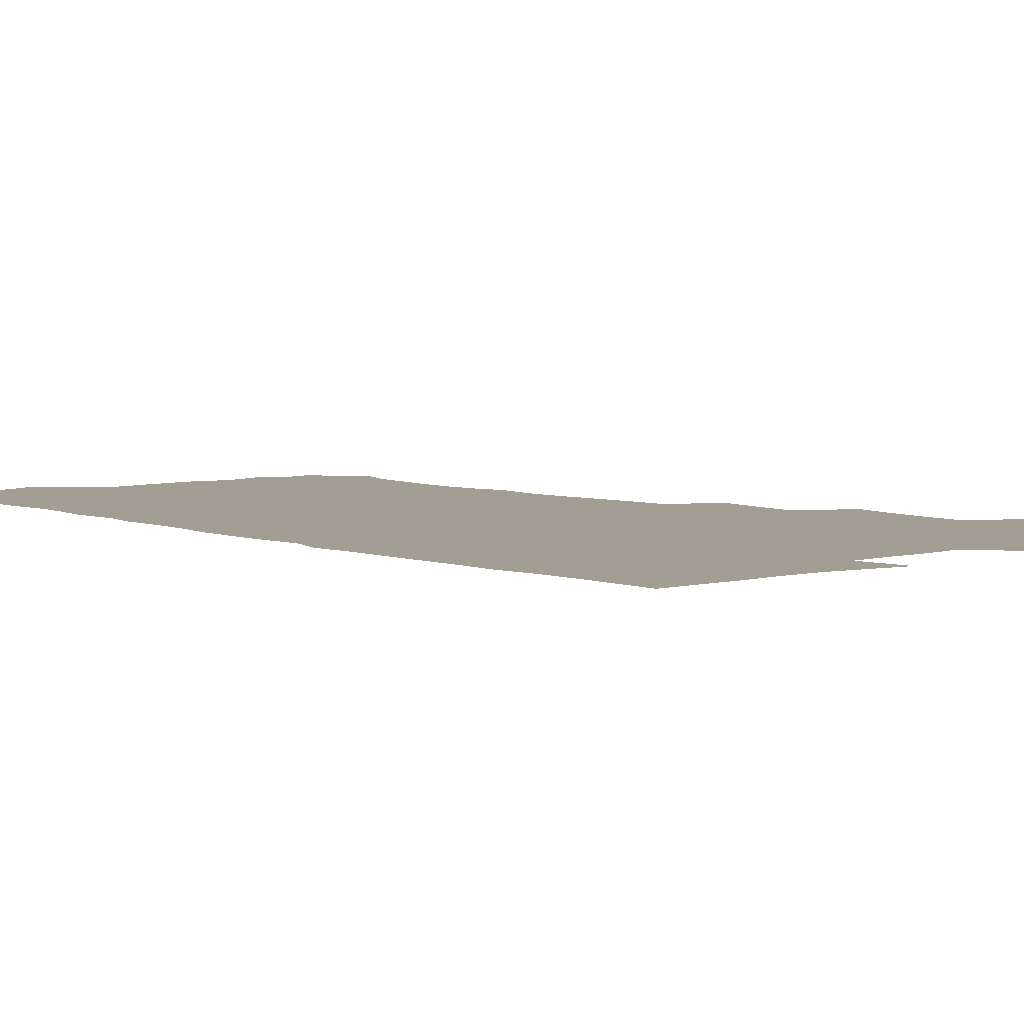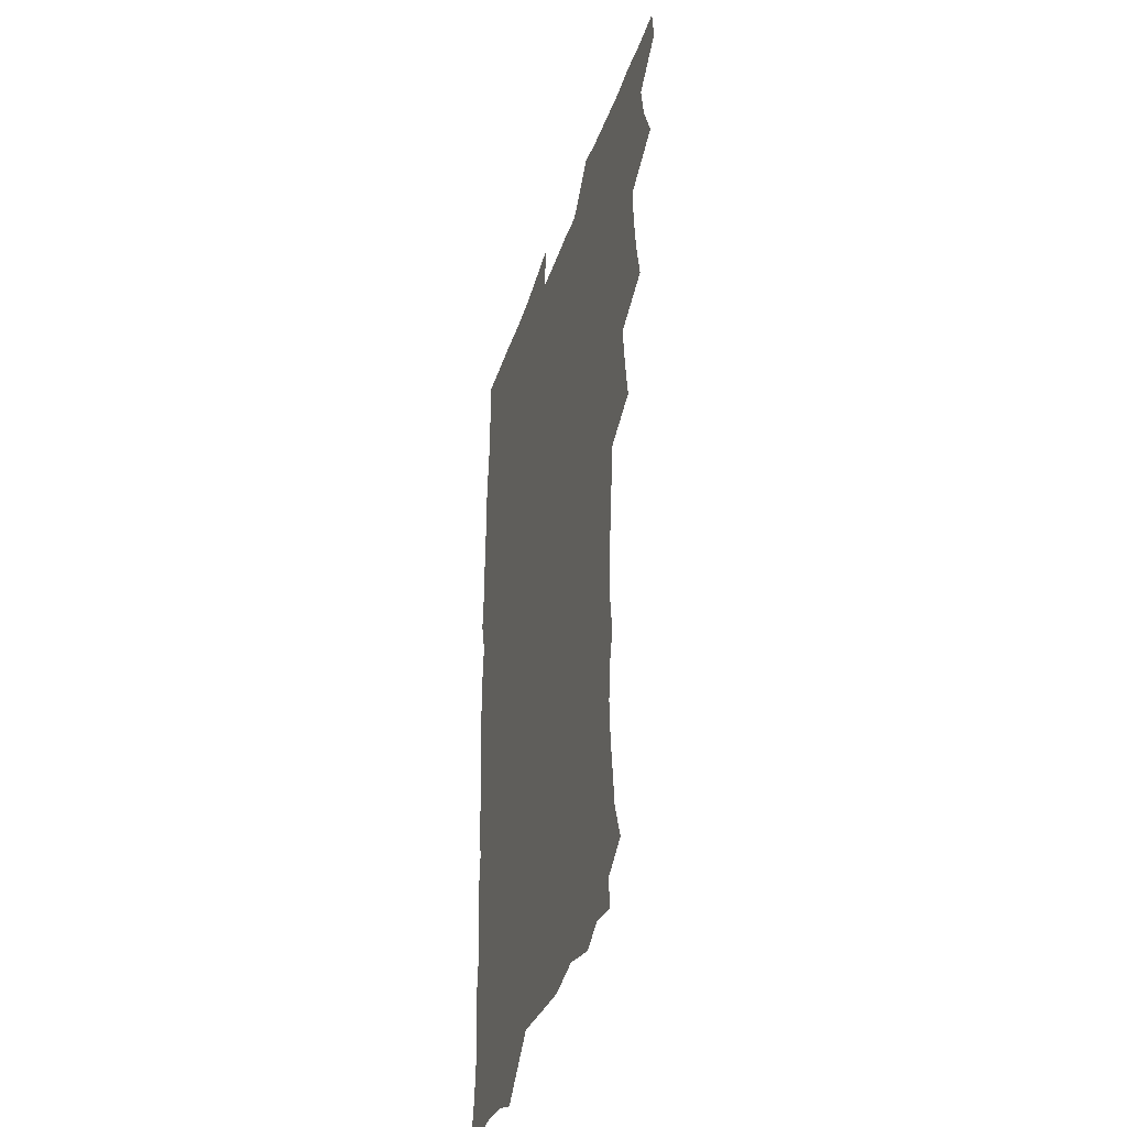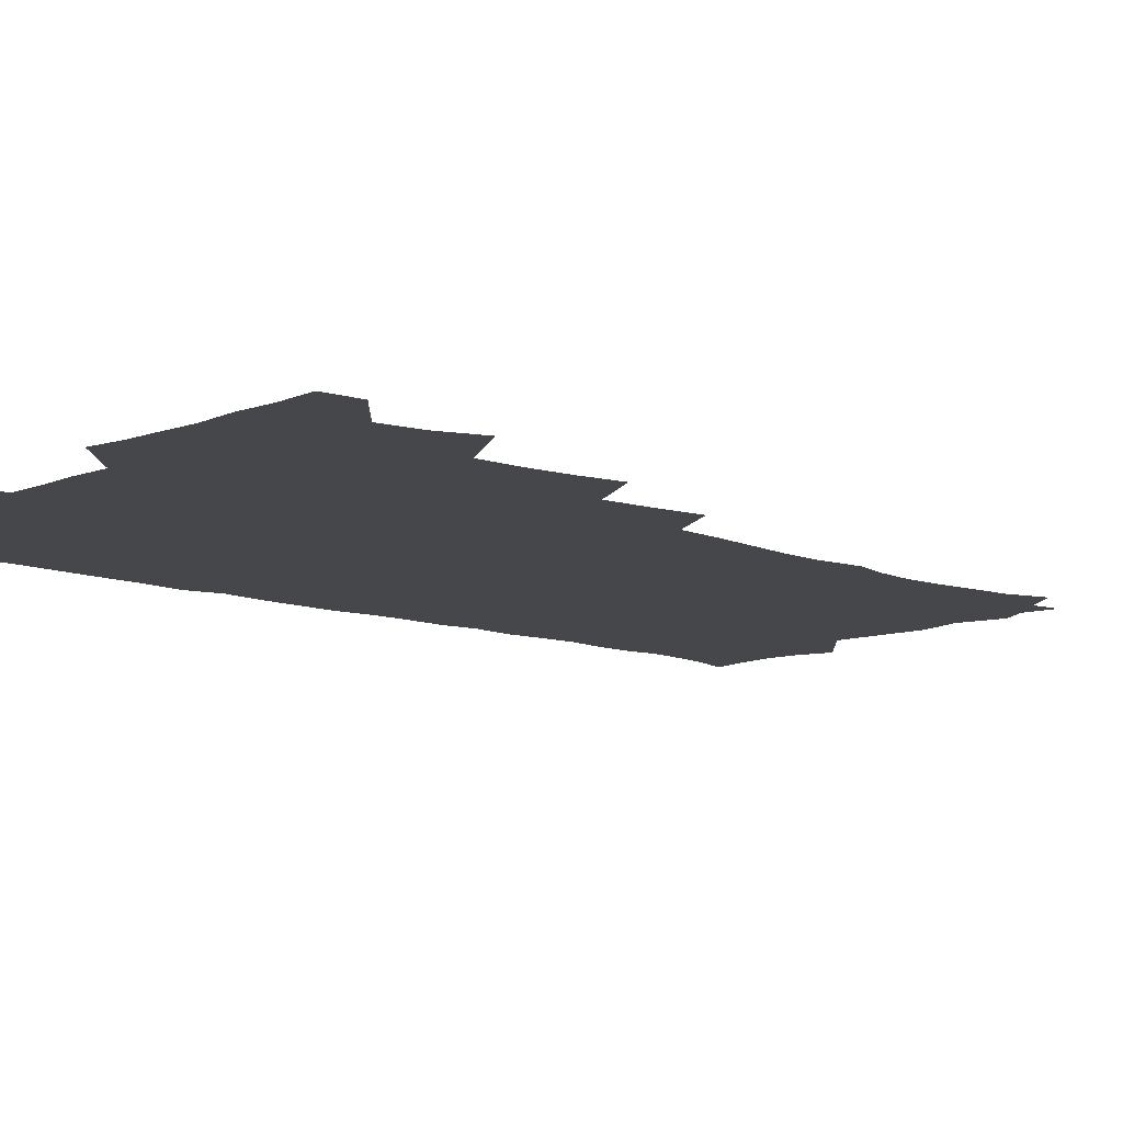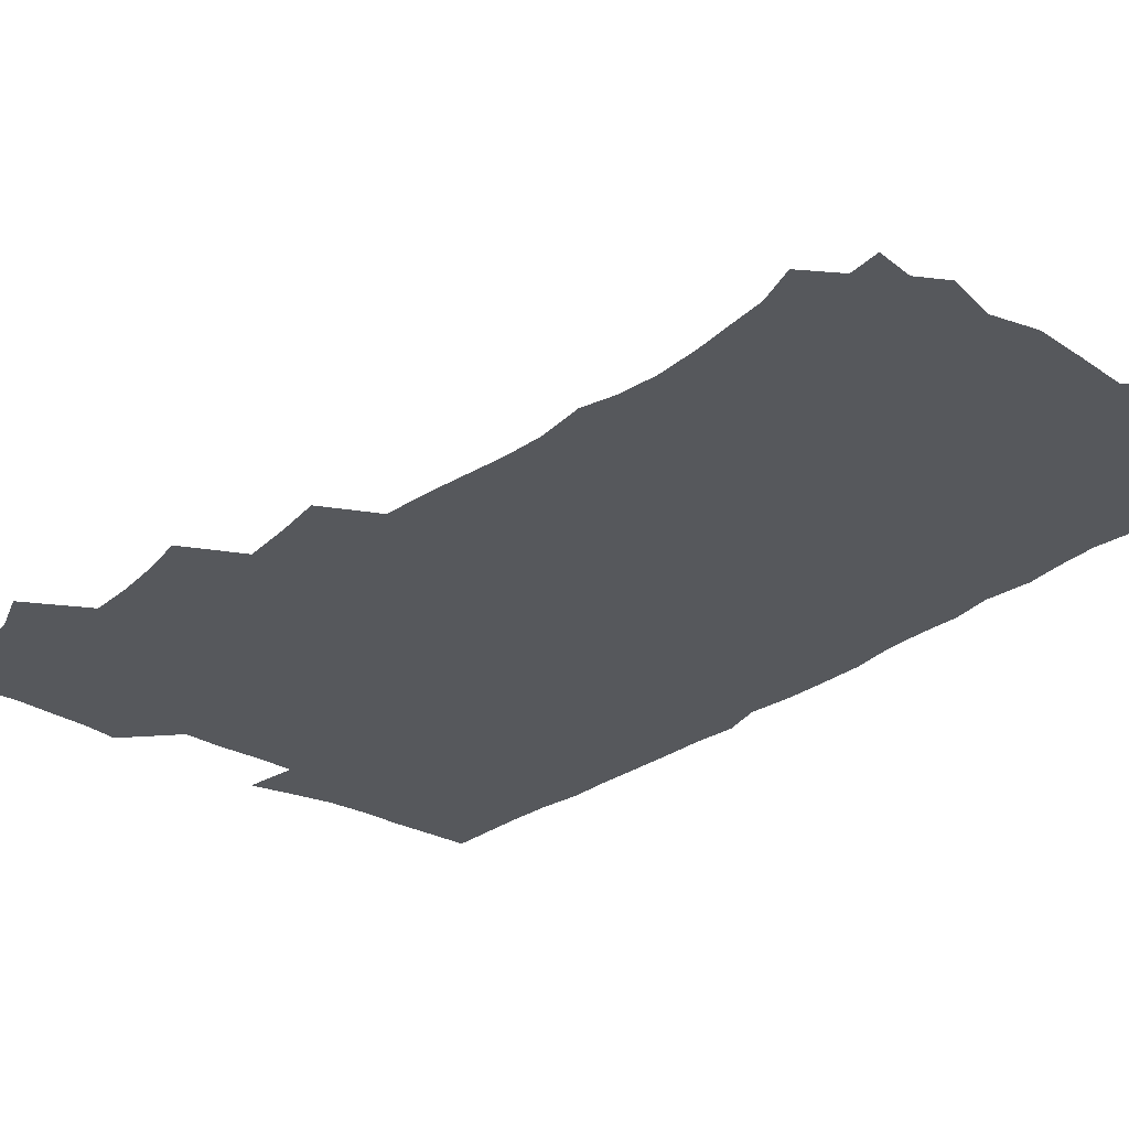
<metadata>
{"format":"obj","ext":"obj","renderer":"f3d","projection":"perspective","resolution":1024,"background":"white","views":[{"elev":5.0,"azim":139.5,"up":"+Z"},{"elev":-37.8,"azim":-107.4,"up":"+Y"},{"elev":-10.4,"azim":-133.6,"up":"+Z"},{"elev":-27.7,"azim":-40.9,"up":"+Z"}]}
</metadata>
<code>
v 463.8 555.2 0
v 465.4 569.9 0
v 471.6 506.9 0
v 478.4 523.4 0
v 481.2 539.3 0
v 482.2 554.3 0
v 481.3 569.5 0
v 488.3 442.7 0
v 491.7 459.8 0
v 493.8 476.6 0
v 494.6 493.6 0
v 498.4 510.3 0
v 497.8 524.8 0
v 497.7 539.5 0
v 497.4 554.2 0
v 495.9 570.7 0
v 505.3 394.5 0
v 508.1 412.8 0
v 510.1 431.5 0
v 511.3 448.4 0
v 511.5 464 0
v 508.9 478.2 0
v 512.7 495.5 0
v 514 510.9 0
v 513.6 525 0
v 512.9 539.7 0
v 512.1 554.9 0
v 511.5 569.9 0
v 523.2 210.7 0
v 528.6 226.2 0
v 530.2 239.8 0
v 532 255.4 0
v 533 272.2 0
v 531.5 287.4 0
v 528.3 299.9 0
v 530.6 318.7 0
v 529.9 334.8 0
v 528.2 350.6 0
v 526.6 366.8 0
v 525.6 384.1 0
v 525.4 401.1 0
v 526.1 418 0
v 526.1 433.8 0
v 527.7 450.5 0
v 528.8 466.6 0
v 528.4 481.4 0
v 527.6 496.1 0
v 527.8 510.7 0
v 528 525.2 0
v 528.1 539.7 0
v 526.8 555.5 0
v 525.9 571.1 0
v 535.1 189.9 0
v 536.5 201.9 0
v 539.5 215.9 0
v 546 234.8 0
v 547.5 250.5 0
v 548.3 266.2 0
v 547.2 280 0
v 547.1 295.7 0
v 545.4 309.7 0
v 547 328 0
v 545 341.8 0
v 544.4 357.8 0
v 543.8 373.8 0
v 542.3 388.8 0
v 542.3 404.9 0
v 544 422.3 0
v 543.7 437.2 0
v 542.9 451.7 0
v 543.3 466.9 0
v 543.9 482.1 0
v 544.1 496.6 0
v 544.1 511 0
v 544.1 525.2 0
v 542.8 540.3 0
v 541.2 556.3 0
v 540 572.1 0
v 549.2 192.3 0
v 554.9 207.9 0
v 559.3 225.3 0
v 560.8 240.3 0
v 562.9 257.3 0
v 562.9 272.1 0
v 562.2 286.2 0
v 561.4 300.7 0
v 560.5 315.3 0
v 561.4 332.7 0
v 560.4 347.1 0
v 560 362.5 0
v 558.4 376.5 0
v 557.7 391.6 0
v 557.4 406.7 0
v 558.7 423.4 0
v 558.6 438.3 0
v 558.1 452.6 0
v 558.8 468 0
v 559.1 482.6 0
v 559.2 496.9 0
v 559.6 511.1 0
v 559.6 524.7 0
v 558.1 539.6 0
v 555.9 556.4 0
v 553.7 574.5 0
v 559.6 186.3 0
v 571.4 212.6 0
v 574.6 229.5 0
v 575.3 244.1 0
v 576.2 259.7 0
v 575.9 273.9 0
v 575.6 288.8 0
v 574.8 302.9 0
v 575 319.2 0
v 574.8 334.5 0
v 574.7 350 0
v 574.4 364.8 0
v 573.9 379.6 0
v 573.8 394.9 0
v 573.6 409.9 0
v 572.9 423.9 0
v 573 438.7 0
v 572.7 453.2 0
v 573.7 468.8 0
v 573.1 482.7 0
v 573.7 497.3 0
v 574 511.2 0
v 573.4 525.1 0
v 572.5 539.8 0
v 570.9 555.4 0
v 578.4 191.5 0
v 586.8 215.3 0
v 589.6 233.4 0
v 589.3 246.3 0
v 589.6 261.3 0
v 589.6 276.2 0
v 588.8 289.9 0
v 588.6 305 0
v 588.5 320.3 0
v 588.2 335.2 0
v 588.3 351.7 0
v 588.1 365.1 0
v 588.2 381.3 0
v 588 396 0
v 587.8 410.5 0
v 588.2 425.8 0
v 587.2 439.3 0
v 587.9 454.7 0
v 588 469.1 0
v 587.7 483.1 0
v 587.7 497.3 0
v 587.9 511.3 0
v 587.6 525.6 0
v 586.8 540.6 0
v 585.6 556.3 0
v 595.2 187.7 0
v 601.2 214.9 0
v 602.5 231.7 0
v 602.5 245.6 0
v 602.8 261.8 0
v 602.9 277.4 0
v 602.7 292 0
v 602.6 307.3 0
v 602.5 322.6 0
v 602.1 336.6 0
v 601.9 349.9 0
v 601.9 366.1 0
v 602.1 381.5 0
v 602 396.6 0
v 601.9 410.7 0
v 602.1 426.4 0
v 601.7 440 0
v 602.2 455.4 0
v 602 469.2 0
v 601.8 483.1 0
v 601.7 497 0
v 602.2 511.4 0
v 602.1 525.7 0
v 602 540.1 0
v 601.2 555.8 0
v 614.4 189.5 0
v 615.9 213.2 0
v 616.3 232.5 0
v 616.4 247.3 0
v 616.2 262.1 0
v 616.3 278.3 0
v 616.1 291.9 0
v 616 307.2 0
v 615.9 322 0
v 615.8 337.1 0
v 615.6 351.3 0
v 615.6 366.9 0
v 616.2 380.1 0
v 615.9 395.8 0
v 616 410.2 0
v 615.9 426.1 0
v 615.9 440.7 0
v 616 455.3 0
v 616.1 469.3 0
v 616.4 483.5 0
v 616.8 497.6 0
v 616.4 511.6 0
v 616.5 525.7 0
v 616.6 539.7 0
v 616.2 556.3 0
v 613.9 576.9 0
v 633.1 191.6 0
v 630.7 214.6 0
v 630 231.7 0
v 629.7 248.1 0
v 629.7 262.2 0
v 629.5 278.4 0
v 629.5 292.5 0
v 629.4 307.8 0
v 629.5 322.1 0
v 629.4 337.8 0
v 629.3 352.5 0
v 629.8 364.9 0
v 629.8 382.1 0
v 629.7 396.8 0
v 630 410.3 0
v 629.9 425.8 0
v 629.9 440.4 0
v 629.8 455.2 0
v 630.1 468.9 0
v 630.9 482.6 0
v 630.7 497.9 0
v 630.8 511.6 0
v 631 525.5 0
v 631 540.1 0
v 631 554.6 0
v 628.8 573.9 0
v 653.7 170.6 0
v 647.3 194.5 0
v 645 213.5 0
v 643.8 230.9 0
v 643.4 246.2 0
v 642.8 263.4 0
v 642.6 278.3 0
v 642.8 292.4 0
v 643.4 305.4 0
v 642.5 324 0
v 643.1 336.9 0
v 642.8 352.5 0
v 643.2 366.4 0
v 643.5 380.9 0
v 643.3 395.7 0
v 644.4 408.9 0
v 643.7 425.8 0
v 644.2 439.6 0
v 644.1 454.2 0
v 644.5 468.3 0
v 644.9 482.6 0
v 645 497.5 0
v 645.4 511.5 0
v 645.4 525.7 0
v 645.5 540.3 0
v 645.3 554.9 0
v 644.8 570.9 0
v 667 175.5 0
v 662.2 193.9 0
v 659.2 212.5 0
v 657.3 230 0
v 656.9 245.1 0
v 656.1 261.6 0
v 656.3 276.1 0
v 655.7 292.1 0
v 656.8 305.1 0
v 656.2 321.5 0
v 656.3 336.4 0
v 656.5 351 0
v 657.4 364.6 0
v 657.2 380 0
v 658.8 393.3 0
v 657.9 410 0
v 657.8 424.6 0
v 658.3 438.8 0
v 658.7 453.1 0
v 658.6 467.8 0
v 659.3 481.7 0
v 658.4 498.2 0
v 659.4 511.5 0
v 659.9 525.7 0
v 660 540.2 0
v 660.1 555.3 0
v 660.2 570.2 0
v 680.6 177.4 0
v 676.4 193.6 0
v 673.9 209.8 0
v 672.1 226.3 0
v 670.7 242.8 0
v 671.3 256.7 0
v 670.3 273.1 0
v 670.3 288.1 0
v 670.6 302.9 0
v 670.1 318.7 0
v 672.4 331.4 0
v 670.9 348.5 0
v 670.7 363.7 0
v 671.7 377.8 0
v 672.8 391.8 0
v 672.5 407.7 0
v 673.6 421.8 0
v 673.1 437.3 0
v 672.9 452.3 0
v 673.3 466.8 0
v 673.6 481.5 0
v 673 496.7 0
v 674.9 510.7 0
v 674.3 525.9 0
v 674.3 539.9 0
v 675.2 555.1 0
v 675.4 570.7 0
v 694.9 176.2 0
v 691.7 190.4 0
v 687.7 207.9 0
v 686 223.4 0
v 686.1 237.6 0
v 685.1 253.3 0
v 685.2 267.9 0
v 685.9 282.4 0
v 685.3 298.6 0
v 684.4 314.8 0
v 685.9 328.9 0
v 686.7 343.6 0
v 686.2 359.5 0
v 688.9 372.9 0
v 687.3 389.7 0
v 688.6 404 0
v 688.5 419.5 0
v 687.7 435.6 0
v 687.5 450.6 0
v 688.9 464.8 0
v 689.5 479.7 0
v 690.7 494.5 0
v 689.4 510.5 0
v 690.1 525.1 0
v 690.3 540.1 0
v 690.1 554.9 0
v 690.6 570.3 0
v 709.1 173.8 0
v 704.6 189.2 0
v 702.7 202.9 0
v 701.7 216.8 0
v 703.7 228.9 0
v 703.7 243.2 0
v 702.1 259.5 0
v 703.2 273.6 0
v 705 287.6 0
v 703.5 304.8 0
v 705.9 318.9 0
v 705.4 335.2 0
v 706.1 350.8 0
v 708.1 365.3 0
v 708.2 381.1 0
v 708 396.9 0
v 706.5 414 0
v 710.4 428.1 0
v 709.2 444.4 0
v 709.1 460 0
v 708.7 475.7 0
v 708.2 491.6 0
v 708.4 507.2 0
v 706.4 524 0
v 705.9 539.8 0
v 705.9 555 0
v 705.9 570.1 0
v 706 586 0
f 5 6 1
f 1 6 2
f 6 7 2
f 11 12 3
f 3 12 4
f 12 13 4
f 4 13 5
f 13 14 5
f 5 14 6
f 14 15 6
f 6 15 7
f 15 16 7
f 19 20 8
f 8 20 9
f 20 21 9
f 9 21 10
f 21 22 10
f 10 22 11
f 22 23 11
f 11 23 12
f 23 24 12
f 12 24 13
f 24 25 13
f 13 25 14
f 25 26 14
f 14 26 15
f 26 27 15
f 15 27 16
f 27 28 16
f 40 41 17
f 17 41 18
f 41 42 18
f 18 42 19
f 42 43 19
f 19 43 20
f 43 44 20
f 20 44 21
f 44 45 21
f 21 45 22
f 45 46 22
f 22 46 23
f 46 47 23
f 23 47 24
f 47 48 24
f 24 48 25
f 48 49 25
f 25 49 26
f 49 50 26
f 26 50 27
f 50 51 27
f 27 51 28
f 51 52 28
f 54 55 29
f 29 55 30
f 55 56 30
f 30 56 31
f 56 57 31
f 31 57 32
f 57 58 32
f 32 58 33
f 58 59 33
f 33 59 34
f 59 60 34
f 34 60 35
f 60 61 35
f 35 61 36
f 61 62 36
f 36 62 37
f 62 63 37
f 37 63 38
f 63 64 38
f 38 64 39
f 64 65 39
f 39 65 40
f 65 66 40
f 40 66 41
f 66 67 41
f 41 67 42
f 67 68 42
f 42 68 43
f 68 69 43
f 43 69 44
f 69 70 44
f 44 70 45
f 70 71 45
f 45 71 46
f 71 72 46
f 46 72 47
f 72 73 47
f 47 73 48
f 73 74 48
f 48 74 49
f 74 75 49
f 49 75 50
f 75 76 50
f 50 76 51
f 76 77 51
f 51 77 52
f 77 78 52
f 53 79 54
f 79 80 54
f 54 80 55
f 80 81 55
f 55 81 56
f 81 82 56
f 56 82 57
f 82 83 57
f 57 83 58
f 83 84 58
f 58 84 59
f 84 85 59
f 59 85 60
f 85 86 60
f 60 86 61
f 86 87 61
f 61 87 62
f 87 88 62
f 62 88 63
f 88 89 63
f 63 89 64
f 89 90 64
f 64 90 65
f 90 91 65
f 65 91 66
f 91 92 66
f 66 92 67
f 92 93 67
f 67 93 68
f 93 94 68
f 68 94 69
f 94 95 69
f 69 95 70
f 95 96 70
f 70 96 71
f 96 97 71
f 71 97 72
f 97 98 72
f 72 98 73
f 98 99 73
f 73 99 74
f 99 100 74
f 74 100 75
f 100 101 75
f 75 101 76
f 101 102 76
f 76 102 77
f 102 103 77
f 77 103 78
f 103 104 78
f 79 105 80
f 105 106 80
f 80 106 81
f 106 107 81
f 81 107 82
f 107 108 82
f 82 108 83
f 108 109 83
f 83 109 84
f 109 110 84
f 84 110 85
f 110 111 85
f 85 111 86
f 111 112 86
f 86 112 87
f 112 113 87
f 87 113 88
f 113 114 88
f 88 114 89
f 114 115 89
f 89 115 90
f 115 116 90
f 90 116 91
f 116 117 91
f 91 117 92
f 117 118 92
f 92 118 93
f 118 119 93
f 93 119 94
f 119 120 94
f 94 120 95
f 120 121 95
f 95 121 96
f 121 122 96
f 96 122 97
f 122 123 97
f 97 123 98
f 123 124 98
f 98 124 99
f 124 125 99
f 99 125 100
f 125 126 100
f 100 126 101
f 126 127 101
f 101 127 102
f 127 128 102
f 102 128 103
f 128 129 103
f 103 129 104
f 105 130 106
f 130 131 106
f 106 131 107
f 131 132 107
f 107 132 108
f 132 133 108
f 108 133 109
f 133 134 109
f 109 134 110
f 134 135 110
f 110 135 111
f 135 136 111
f 111 136 112
f 136 137 112
f 112 137 113
f 137 138 113
f 113 138 114
f 138 139 114
f 114 139 115
f 139 140 115
f 115 140 116
f 140 141 116
f 116 141 117
f 141 142 117
f 117 142 118
f 142 143 118
f 118 143 119
f 143 144 119
f 119 144 120
f 144 145 120
f 120 145 121
f 145 146 121
f 121 146 122
f 146 147 122
f 122 147 123
f 147 148 123
f 123 148 124
f 148 149 124
f 124 149 125
f 149 150 125
f 125 150 126
f 150 151 126
f 126 151 127
f 151 152 127
f 127 152 128
f 152 153 128
f 128 153 129
f 153 154 129
f 130 155 131
f 155 156 131
f 131 156 132
f 156 157 132
f 132 157 133
f 157 158 133
f 133 158 134
f 158 159 134
f 134 159 135
f 159 160 135
f 135 160 136
f 160 161 136
f 136 161 137
f 161 162 137
f 137 162 138
f 162 163 138
f 138 163 139
f 163 164 139
f 139 164 140
f 164 165 140
f 140 165 141
f 165 166 141
f 141 166 142
f 166 167 142
f 142 167 143
f 167 168 143
f 143 168 144
f 168 169 144
f 144 169 145
f 169 170 145
f 145 170 146
f 170 171 146
f 146 171 147
f 171 172 147
f 147 172 148
f 172 173 148
f 148 173 149
f 173 174 149
f 149 174 150
f 174 175 150
f 150 175 151
f 175 176 151
f 151 176 152
f 176 177 152
f 152 177 153
f 177 178 153
f 153 178 154
f 178 179 154
f 155 180 156
f 180 181 156
f 156 181 157
f 181 182 157
f 157 182 158
f 182 183 158
f 158 183 159
f 183 184 159
f 159 184 160
f 184 185 160
f 160 185 161
f 185 186 161
f 161 186 162
f 186 187 162
f 162 187 163
f 187 188 163
f 163 188 164
f 188 189 164
f 164 189 165
f 189 190 165
f 165 190 166
f 190 191 166
f 166 191 167
f 191 192 167
f 167 192 168
f 192 193 168
f 168 193 169
f 193 194 169
f 169 194 170
f 194 195 170
f 170 195 171
f 195 196 171
f 171 196 172
f 196 197 172
f 172 197 173
f 197 198 173
f 173 198 174
f 198 199 174
f 174 199 175
f 199 200 175
f 175 200 176
f 200 201 176
f 176 201 177
f 201 202 177
f 177 202 178
f 202 203 178
f 178 203 179
f 203 204 179
f 180 206 181
f 206 207 181
f 181 207 182
f 207 208 182
f 182 208 183
f 208 209 183
f 183 209 184
f 209 210 184
f 184 210 185
f 210 211 185
f 185 211 186
f 211 212 186
f 186 212 187
f 212 213 187
f 187 213 188
f 213 214 188
f 188 214 189
f 214 215 189
f 189 215 190
f 215 216 190
f 190 216 191
f 216 217 191
f 191 217 192
f 217 218 192
f 192 218 193
f 218 219 193
f 193 219 194
f 219 220 194
f 194 220 195
f 220 221 195
f 195 221 196
f 221 222 196
f 196 222 197
f 222 223 197
f 197 223 198
f 223 224 198
f 198 224 199
f 224 225 199
f 199 225 200
f 225 226 200
f 200 226 201
f 226 227 201
f 201 227 202
f 227 228 202
f 202 228 203
f 228 229 203
f 203 229 204
f 229 230 204
f 204 230 205
f 230 231 205
f 232 233 206
f 206 233 207
f 233 234 207
f 207 234 208
f 234 235 208
f 208 235 209
f 235 236 209
f 209 236 210
f 236 237 210
f 210 237 211
f 237 238 211
f 211 238 212
f 238 239 212
f 212 239 213
f 239 240 213
f 213 240 214
f 240 241 214
f 214 241 215
f 241 242 215
f 215 242 216
f 242 243 216
f 216 243 217
f 243 244 217
f 217 244 218
f 244 245 218
f 218 245 219
f 245 246 219
f 219 246 220
f 246 247 220
f 220 247 221
f 247 248 221
f 221 248 222
f 248 249 222
f 222 249 223
f 249 250 223
f 223 250 224
f 250 251 224
f 224 251 225
f 251 252 225
f 225 252 226
f 252 253 226
f 226 253 227
f 253 254 227
f 227 254 228
f 254 255 228
f 228 255 229
f 255 256 229
f 229 256 230
f 256 257 230
f 230 257 231
f 257 258 231
f 232 259 233
f 259 260 233
f 233 260 234
f 260 261 234
f 234 261 235
f 261 262 235
f 235 262 236
f 262 263 236
f 236 263 237
f 263 264 237
f 237 264 238
f 264 265 238
f 238 265 239
f 265 266 239
f 239 266 240
f 266 267 240
f 240 267 241
f 267 268 241
f 241 268 242
f 268 269 242
f 242 269 243
f 269 270 243
f 243 270 244
f 270 271 244
f 244 271 245
f 271 272 245
f 245 272 246
f 272 273 246
f 246 273 247
f 273 274 247
f 247 274 248
f 274 275 248
f 248 275 249
f 275 276 249
f 249 276 250
f 276 277 250
f 250 277 251
f 277 278 251
f 251 278 252
f 278 279 252
f 252 279 253
f 279 280 253
f 253 280 254
f 280 281 254
f 254 281 255
f 281 282 255
f 255 282 256
f 282 283 256
f 256 283 257
f 283 284 257
f 257 284 258
f 284 285 258
f 259 286 260
f 286 287 260
f 260 287 261
f 287 288 261
f 261 288 262
f 288 289 262
f 262 289 263
f 289 290 263
f 263 290 264
f 290 291 264
f 264 291 265
f 291 292 265
f 265 292 266
f 292 293 266
f 266 293 267
f 293 294 267
f 267 294 268
f 294 295 268
f 268 295 269
f 295 296 269
f 269 296 270
f 296 297 270
f 270 297 271
f 297 298 271
f 271 298 272
f 298 299 272
f 272 299 273
f 299 300 273
f 273 300 274
f 300 301 274
f 274 301 275
f 301 302 275
f 275 302 276
f 302 303 276
f 276 303 277
f 303 304 277
f 277 304 278
f 304 305 278
f 278 305 279
f 305 306 279
f 279 306 280
f 306 307 280
f 280 307 281
f 307 308 281
f 281 308 282
f 308 309 282
f 282 309 283
f 309 310 283
f 283 310 284
f 310 311 284
f 284 311 285
f 311 312 285
f 286 313 287
f 313 314 287
f 287 314 288
f 314 315 288
f 288 315 289
f 315 316 289
f 289 316 290
f 316 317 290
f 290 317 291
f 317 318 291
f 291 318 292
f 318 319 292
f 292 319 293
f 319 320 293
f 293 320 294
f 320 321 294
f 294 321 295
f 321 322 295
f 295 322 296
f 322 323 296
f 296 323 297
f 323 324 297
f 297 324 298
f 324 325 298
f 298 325 299
f 325 326 299
f 299 326 300
f 326 327 300
f 300 327 301
f 327 328 301
f 301 328 302
f 328 329 302
f 302 329 303
f 329 330 303
f 303 330 304
f 330 331 304
f 304 331 305
f 331 332 305
f 305 332 306
f 332 333 306
f 306 333 307
f 333 334 307
f 307 334 308
f 334 335 308
f 308 335 309
f 335 336 309
f 309 336 310
f 336 337 310
f 310 337 311
f 337 338 311
f 311 338 312
f 338 339 312
f 313 340 314
f 340 341 314
f 314 341 315
f 341 342 315
f 315 342 316
f 342 343 316
f 316 343 317
f 343 344 317
f 317 344 318
f 344 345 318
f 318 345 319
f 345 346 319
f 319 346 320
f 346 347 320
f 320 347 321
f 347 348 321
f 321 348 322
f 348 349 322
f 322 349 323
f 349 350 323
f 323 350 324
f 350 351 324
f 324 351 325
f 351 352 325
f 325 352 326
f 352 353 326
f 326 353 327
f 353 354 327
f 327 354 328
f 354 355 328
f 328 355 329
f 355 356 329
f 329 356 330
f 356 357 330
f 330 357 331
f 357 358 331
f 331 358 332
f 358 359 332
f 332 359 333
f 359 360 333
f 333 360 334
f 360 361 334
f 334 361 335
f 361 362 335
f 335 362 336
f 362 363 336
f 336 363 337
f 363 364 337
f 337 364 338
f 364 365 338
f 338 365 339
f 365 366 339

</code>
